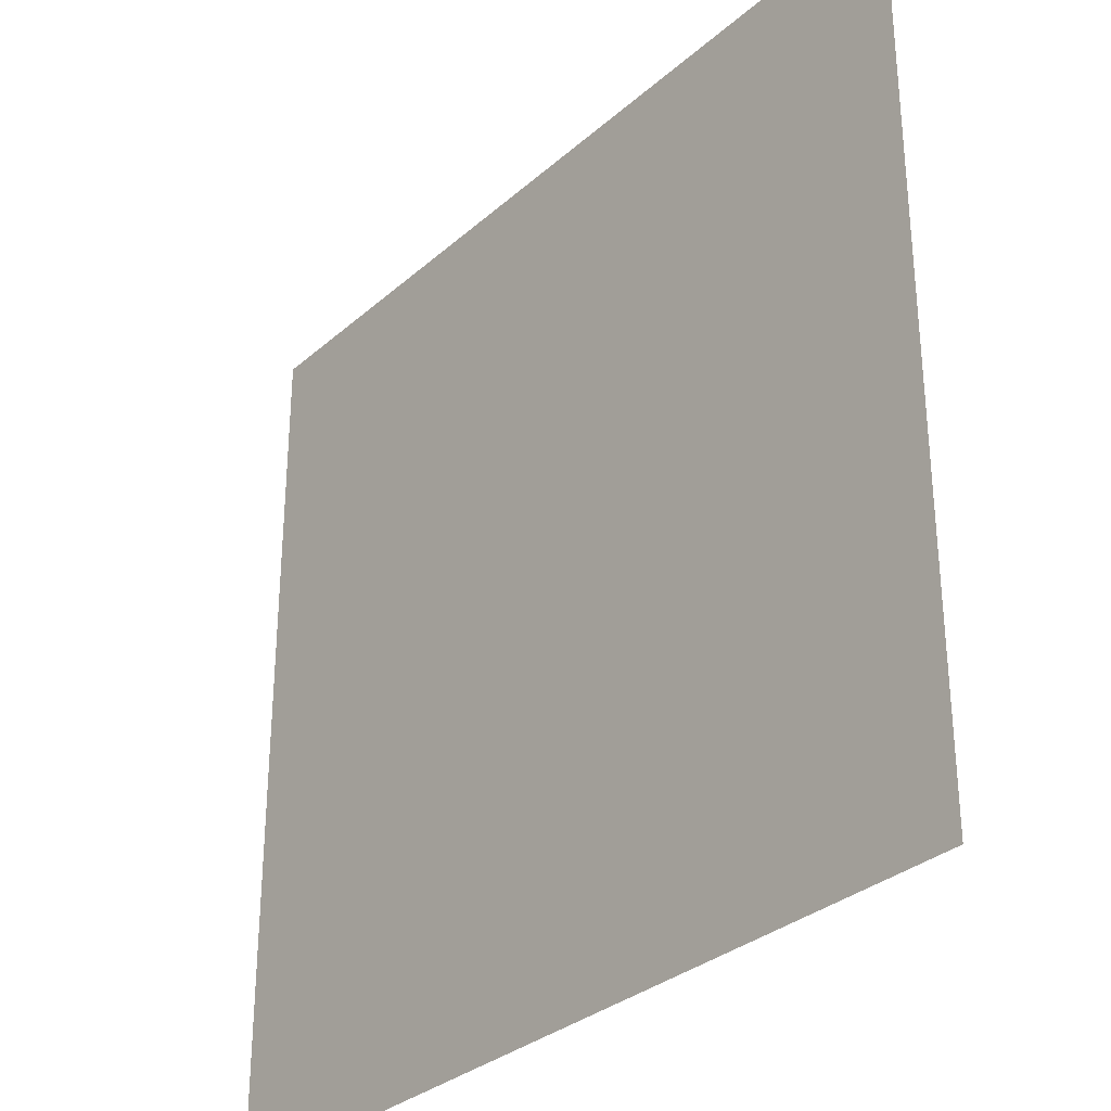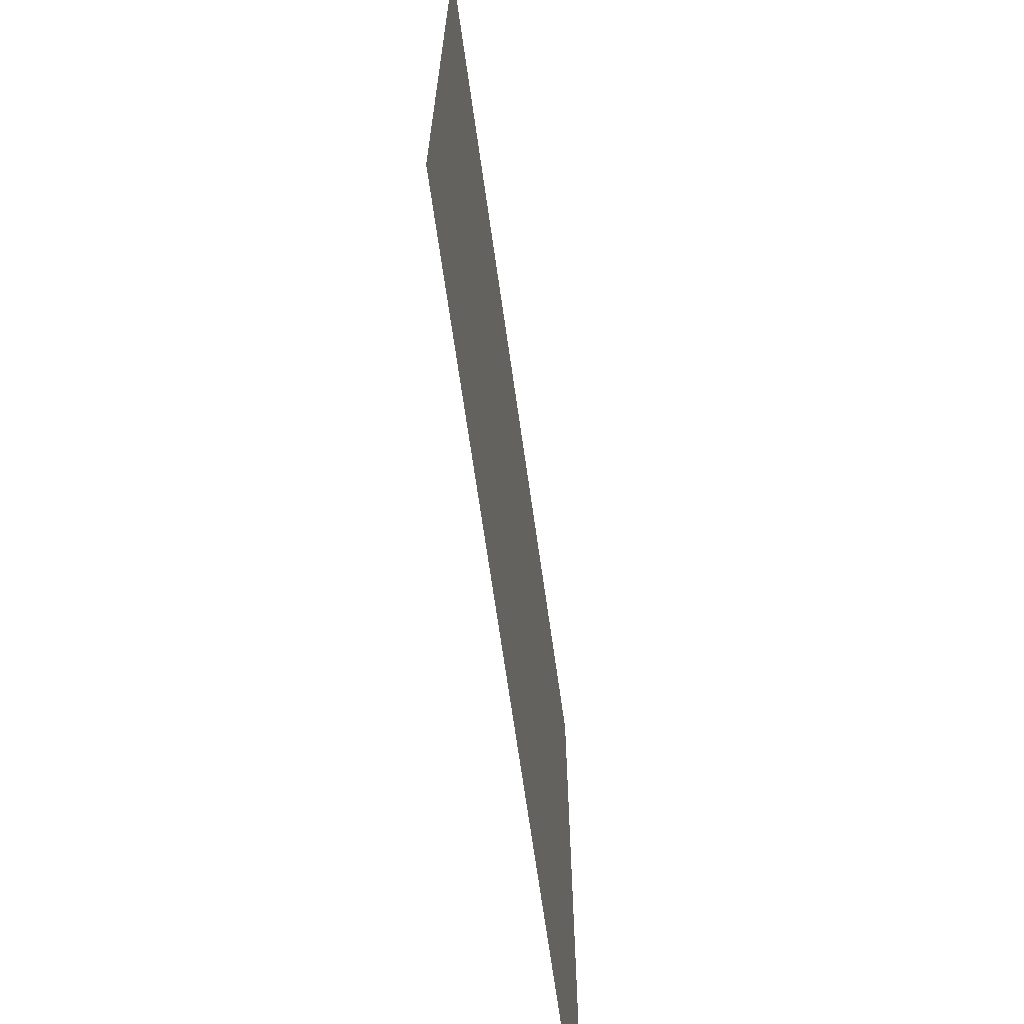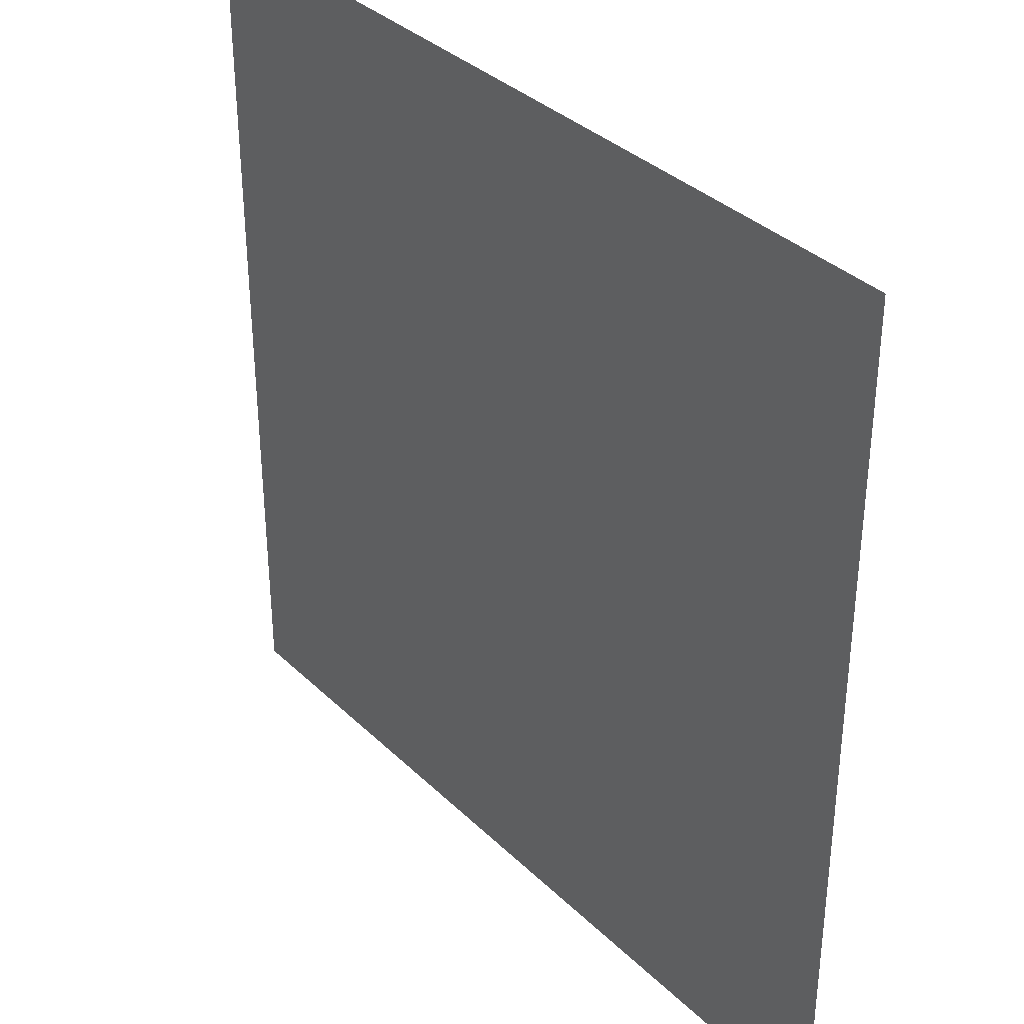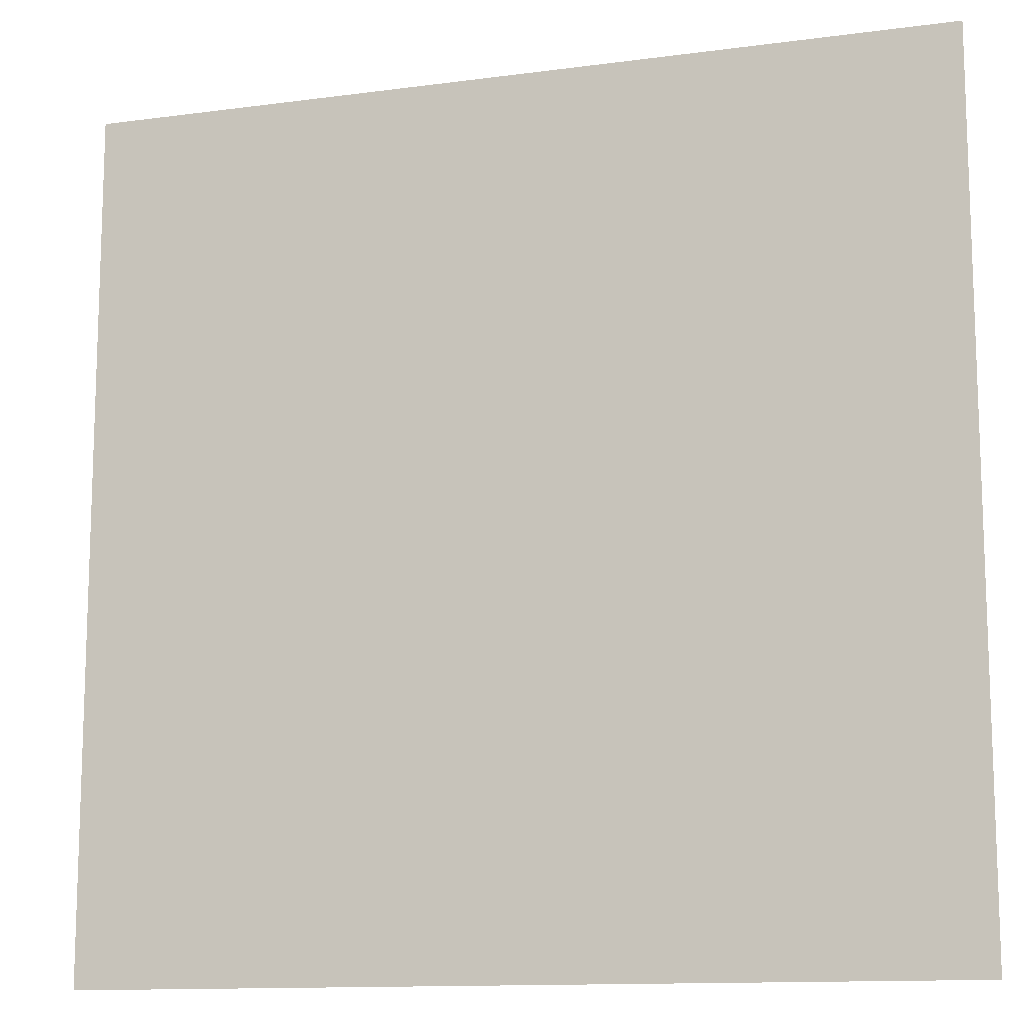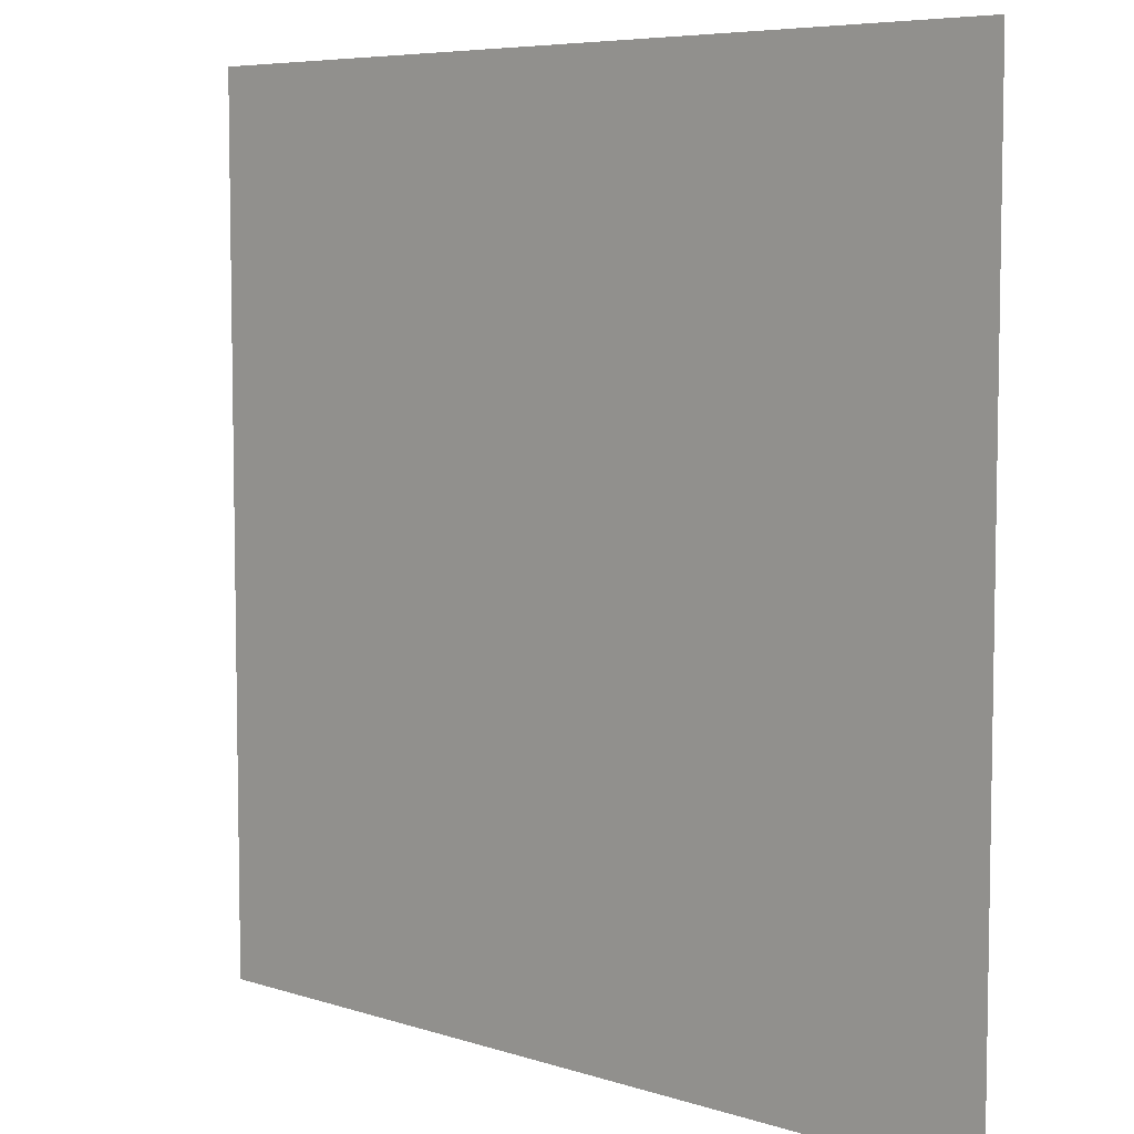
<metadata>
{"format":"obj","ext":"obj","renderer":"f3d","projection":"perspective","resolution":1024,"background":"white","views":[{"elev":-31.5,"azim":50.8,"up":"+Z"},{"elev":-69.2,"azim":98.1,"up":"+Z"},{"elev":35.3,"azim":51.4,"up":"+Z"},{"elev":-12.6,"azim":-162.6,"up":"+Z"},{"elev":6.5,"azim":-136.5,"up":"+Z"}]}
</metadata>
<code>
v 1 -0 -1
v 1 0 1
v -1 0 1
v -1 -0 -1
f 1 4 3 2

</code>
